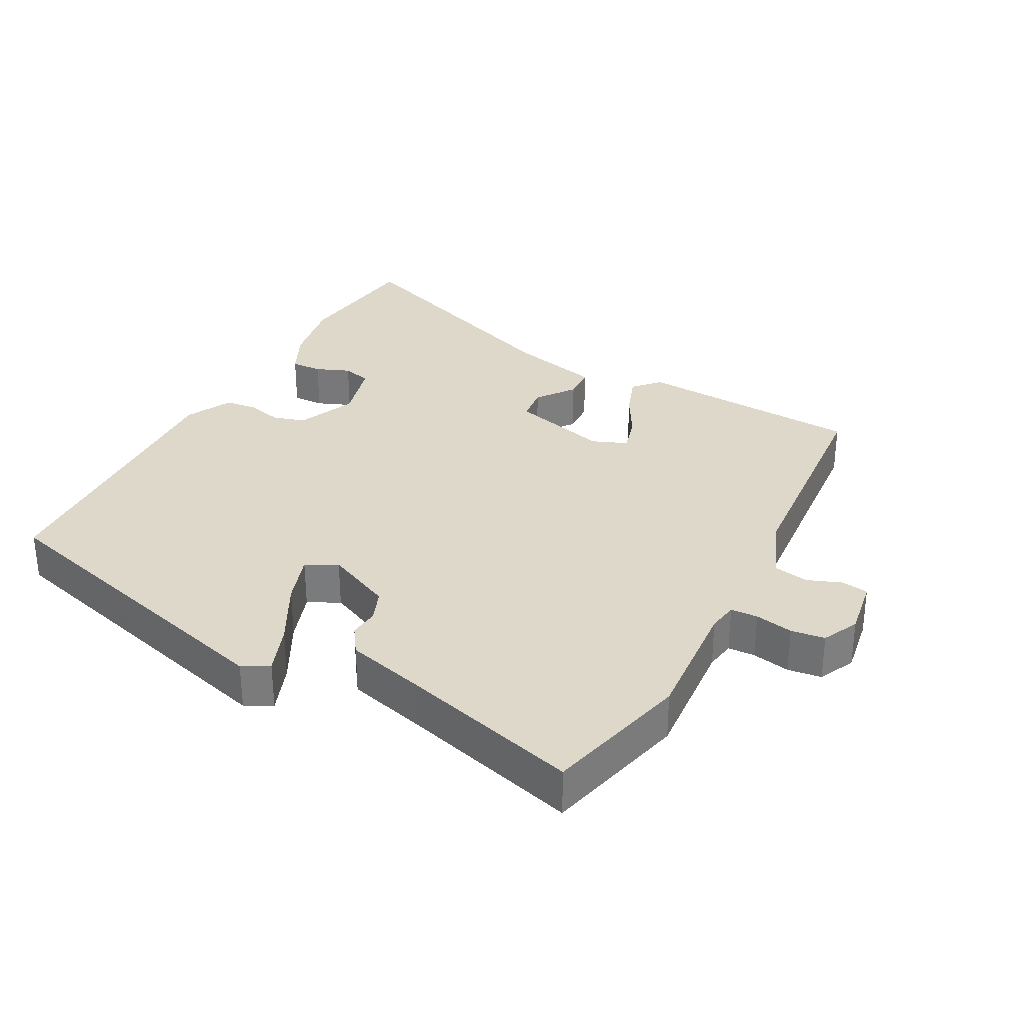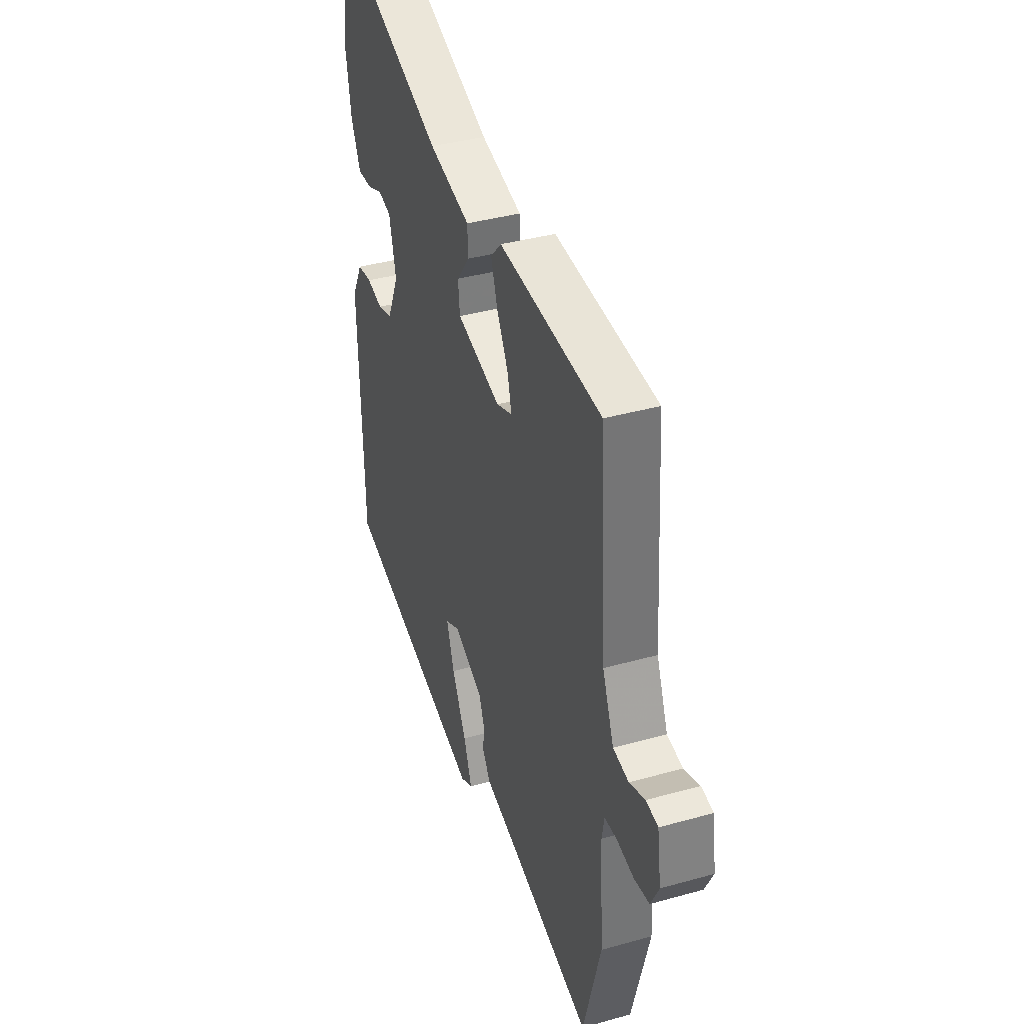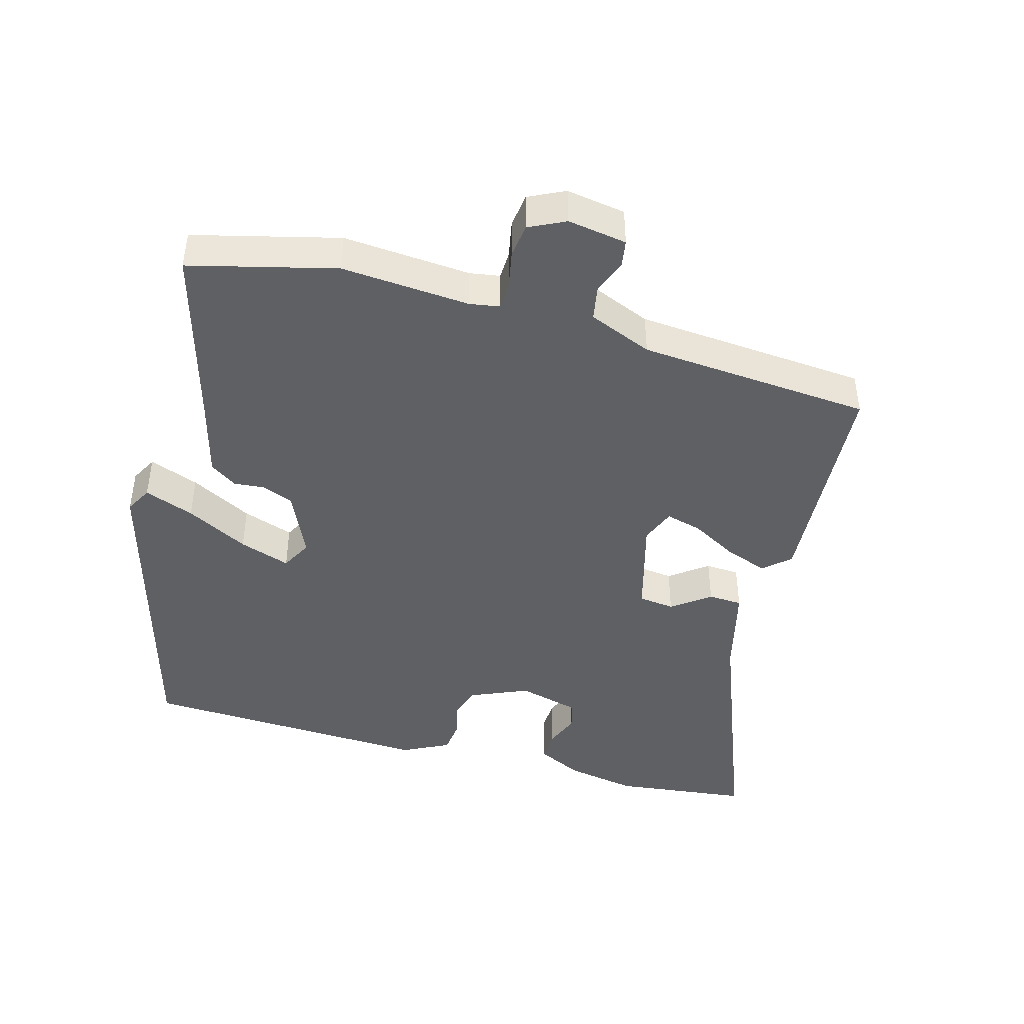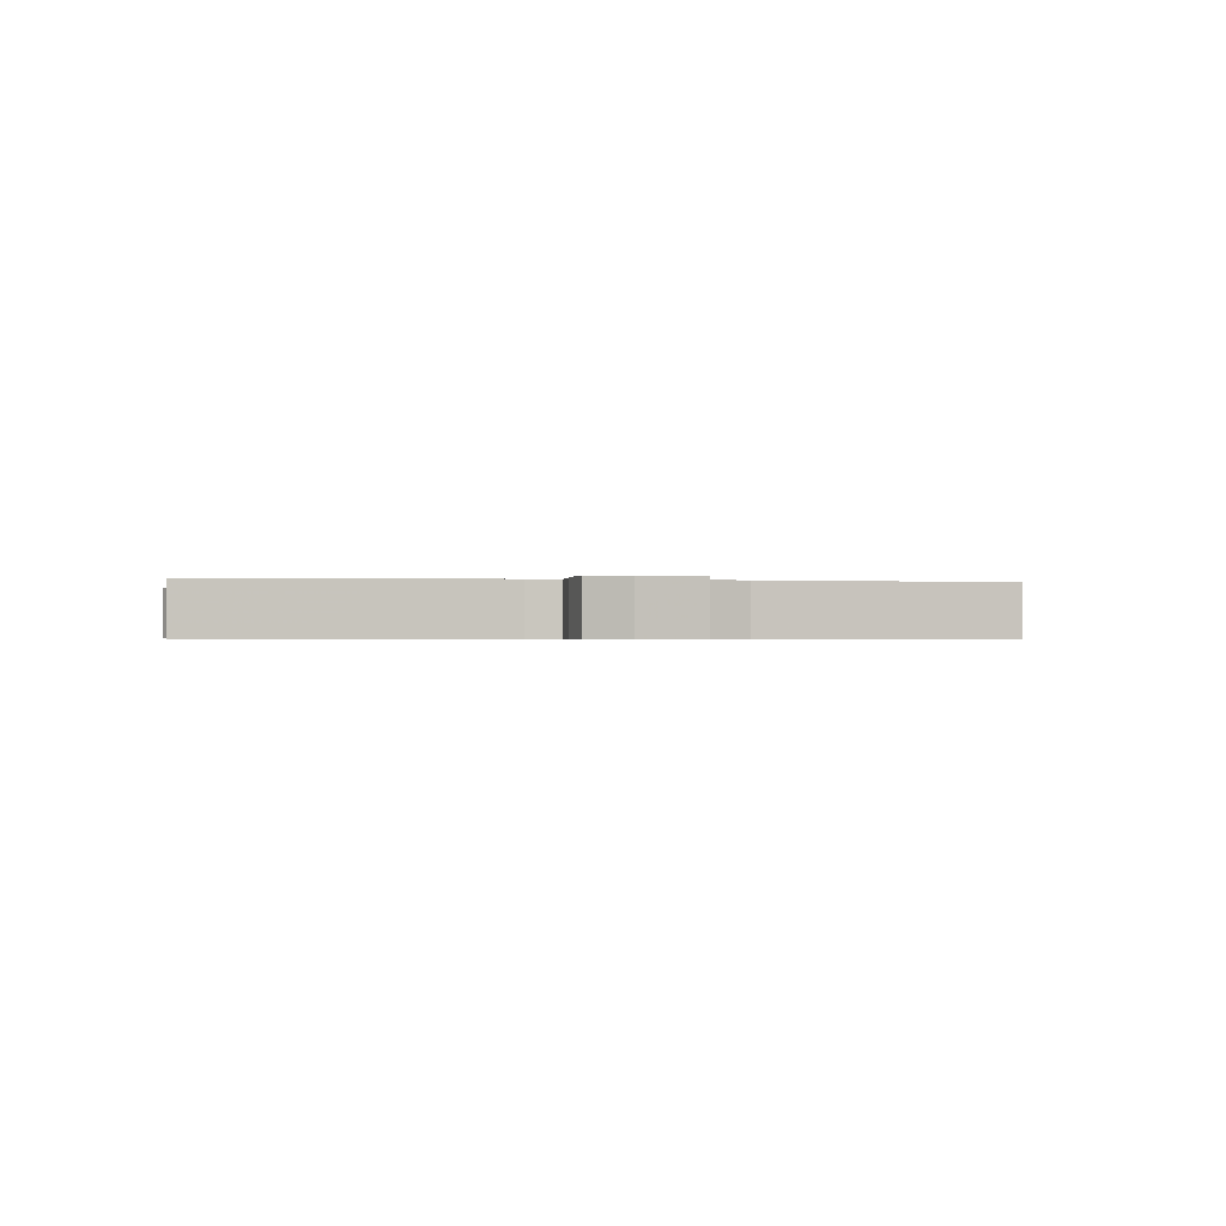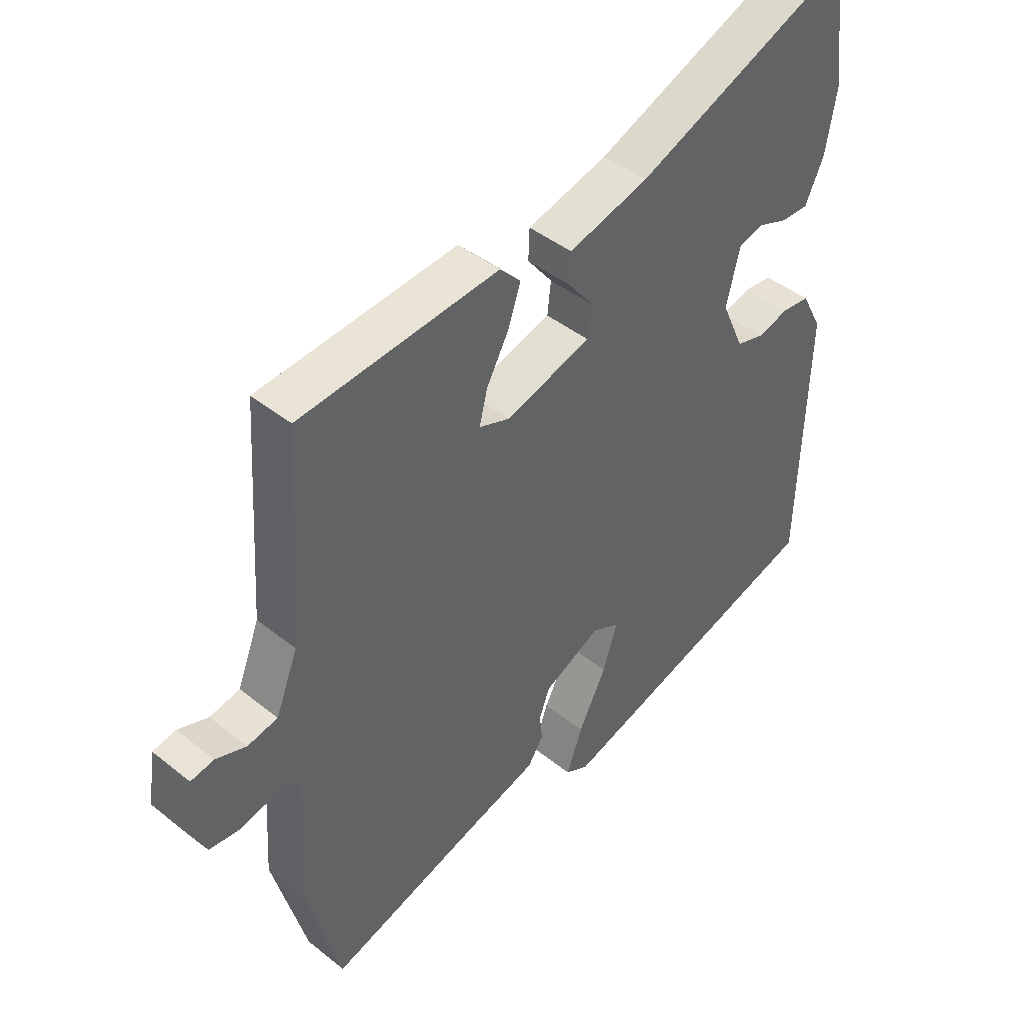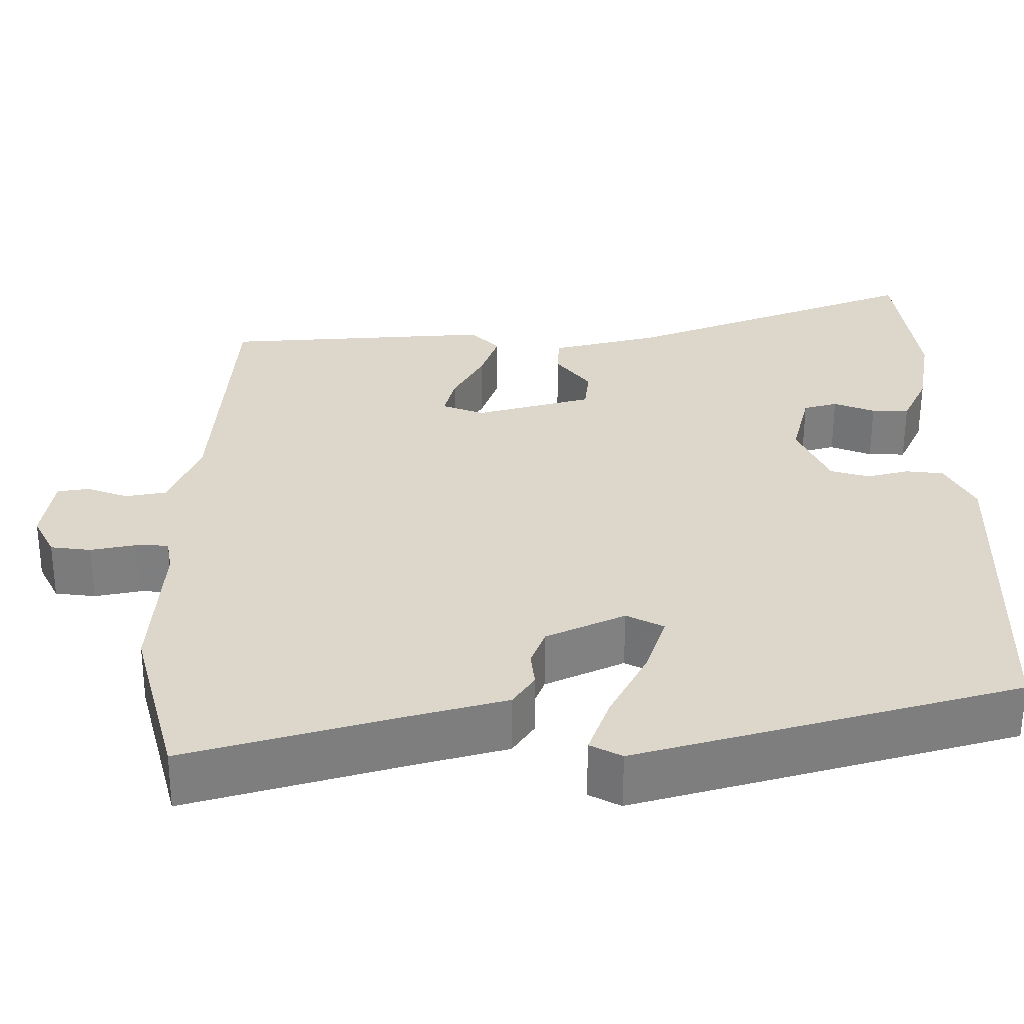
<metadata>
{"format":"obj","ext":"obj","renderer":"f3d","projection":"perspective","resolution":1024,"background":"white","views":[{"elev":31.6,"azim":-152.7,"up":"+Y"},{"elev":38.1,"azim":-109.6,"up":"+Z"},{"elev":-44.2,"azim":-106.3,"up":"+Y"},{"elev":-0.6,"azim":-101.2,"up":"+Y"},{"elev":43.5,"azim":-46.7,"up":"+Z"},{"elev":-59.5,"azim":-0.2,"up":"+Z"}]}
</metadata>
<code>
v 0.503 0.07 -0.403
v 0.025 0.07 -0.542
v -0.015 0.07 -0.521
v 0.012 0.07 -0.446
v 0.06 0.07 -0.352
v 0.085 0.07 -0.275
v 0.038 0.07 -0.251
v -0.061 0.07 -0.298
v -0.079 0.07 -0.346
v -0.074 0.07 -0.391
v -0.101 0.07 -0.432
v -0.218 0.07 -0.465
v -0.488 0.07 -0.545
v -0.546 0.07 -0.327
v -0.534 0.07 -0.134
v -0.542 0.07 -0.089
v -0.583 0.07 -0.088
v -0.64 0.07 -0.1
v -0.691 0.07 -0.094
v -0.718 0.07 -0.04
v -0.705 0.07 0.049
v -0.665 0.07 0.056
v -0.613 0.07 0.037
v -0.561 0.07 0.047
v -0.523 0.07 0.143
v -0.5 0.07 0.494
v -0.159 0.07 0.52
v -0.123 0.07 0.482
v -0.145 0.07 0.418
v -0.183 0.07 0.348
v -0.197 0.07 0.293
v -0.144 0.07 0.273
v 0.003 0.07 0.315
v 0.009 0.07 0.369
v -0.034 0.07 0.425
v -0.032 0.07 0.476
v 0.106 0.07 0.512
v 0.479 0.07 0.661
v 0.506 0.07 0.457
v 0.488 0.07 0.351
v 0.456 0.07 0.282
v 0.409 0.07 0.283
v 0.357 0.07 0.303
v 0.314 0.07 0.291
v 0.291 0.07 0.198
v 0.33 0.07 0.11
v 0.379 0.07 0.096
v 0.432 0.07 0.11
v 0.48 0.07 0.105
v 0.516 0.07 0.036
v 0.503 0 -0.403
v 0.025 0 -0.542
v -0.015 0 -0.521
v 0.012 0 -0.446
v 0.06 0 -0.352
v 0.085 0 -0.275
v 0.038 0 -0.251
v -0.061 0 -0.298
v -0.079 0 -0.346
v -0.074 0 -0.391
v -0.101 0 -0.432
v -0.218 0 -0.465
v -0.488 0 -0.545
v -0.546 0 -0.327
v -0.534 0 -0.134
v -0.542 0 -0.089
v -0.583 0 -0.088
v -0.64 0 -0.1
v -0.691 0 -0.094
v -0.718 0 -0.04
v -0.705 0 0.049
v -0.665 0 0.056
v -0.613 0 0.037
v -0.561 0 0.047
v -0.523 0 0.143
v -0.5 0 0.494
v -0.159 0 0.52
v -0.123 0 0.482
v -0.145 0 0.418
v -0.183 0 0.348
v -0.197 0 0.293
v -0.144 0 0.273
v 0.003 0 0.315
v 0.009 0 0.369
v -0.034 0 0.425
v -0.032 0 0.476
v 0.106 0 0.512
v 0.479 0 0.661
v 0.506 0 0.457
v 0.488 0 0.351
v 0.456 0 0.282
v 0.409 0 0.283
v 0.357 0 0.303
v 0.314 0 0.291
v 0.291 0 0.198
v 0.33 0 0.11
v 0.379 0 0.096
v 0.432 0 0.11
v 0.48 0 0.105
v 0.516 0 0.036
f 47 48 49 50
f 46 47 50 1
f 45 46 1 2
f 44 45 2
f 40 41 42 43
f 40 43 44
f 37 38 39 40
f 37 40 44
f 34 35 36 37
f 33 34 37 44
f 32 33 44
f 27 28 29 30
f 25 26 27 30
f 24 25 30 31
f 20 21 22 23
f 20 23 24
f 17 18 19 20
f 16 17 20 24
f 15 16 24 31
f 12 13 14 15
f 9 10 11 12
f 8 9 12 15
f 7 8 15 31
f 2 3 4 5
f 2 5 6
f 44 2 6
f 32 44 6 7
f 7 31 32
f 100 99 98 97
f 51 100 97 96
f 52 51 96 95
f 52 95 94
f 93 92 91 90
f 94 93 90
f 90 89 88 87
f 94 90 87
f 87 86 85 84
f 94 87 84 83
f 94 83 82
f 80 79 78 77
f 80 77 76 75
f 81 80 75 74
f 73 72 71 70
f 74 73 70
f 70 69 68 67
f 74 70 67 66
f 81 74 66 65
f 65 64 63 62
f 62 61 60 59
f 65 62 59 58
f 81 65 58 57
f 55 54 53 52
f 56 55 52
f 56 52 94
f 57 56 94 82
f 82 81 57
f 1 51 52 2
f 2 52 53 3
f 3 53 54 4
f 4 54 55 5
f 5 55 56 6
f 6 56 57 7
f 7 57 58 8
f 8 58 59 9
f 9 59 60 10
f 10 60 61 11
f 11 61 62 12
f 12 62 63 13
f 13 63 64 14
f 14 64 65 15
f 15 65 66 16
f 16 66 67 17
f 17 67 68 18
f 18 68 69 19
f 19 69 70 20
f 20 70 71 21
f 21 71 72 22
f 22 72 73 23
f 23 73 74 24
f 24 74 75 25
f 25 75 76 26
f 26 76 77 27
f 27 77 78 28
f 28 78 79 29
f 29 79 80 30
f 30 80 81 31
f 31 81 82 32
f 32 82 83 33
f 33 83 84 34
f 34 84 85 35
f 35 85 86 36
f 36 86 87 37
f 37 87 88 38
f 38 88 89 39
f 39 89 90 40
f 40 90 91 41
f 41 91 92 42
f 42 92 93 43
f 43 93 94 44
f 44 94 95 45
f 45 95 96 46
f 46 96 97 47
f 47 97 98 48
f 48 98 99 49
f 49 99 100 50
f 50 100 51 1

</code>
